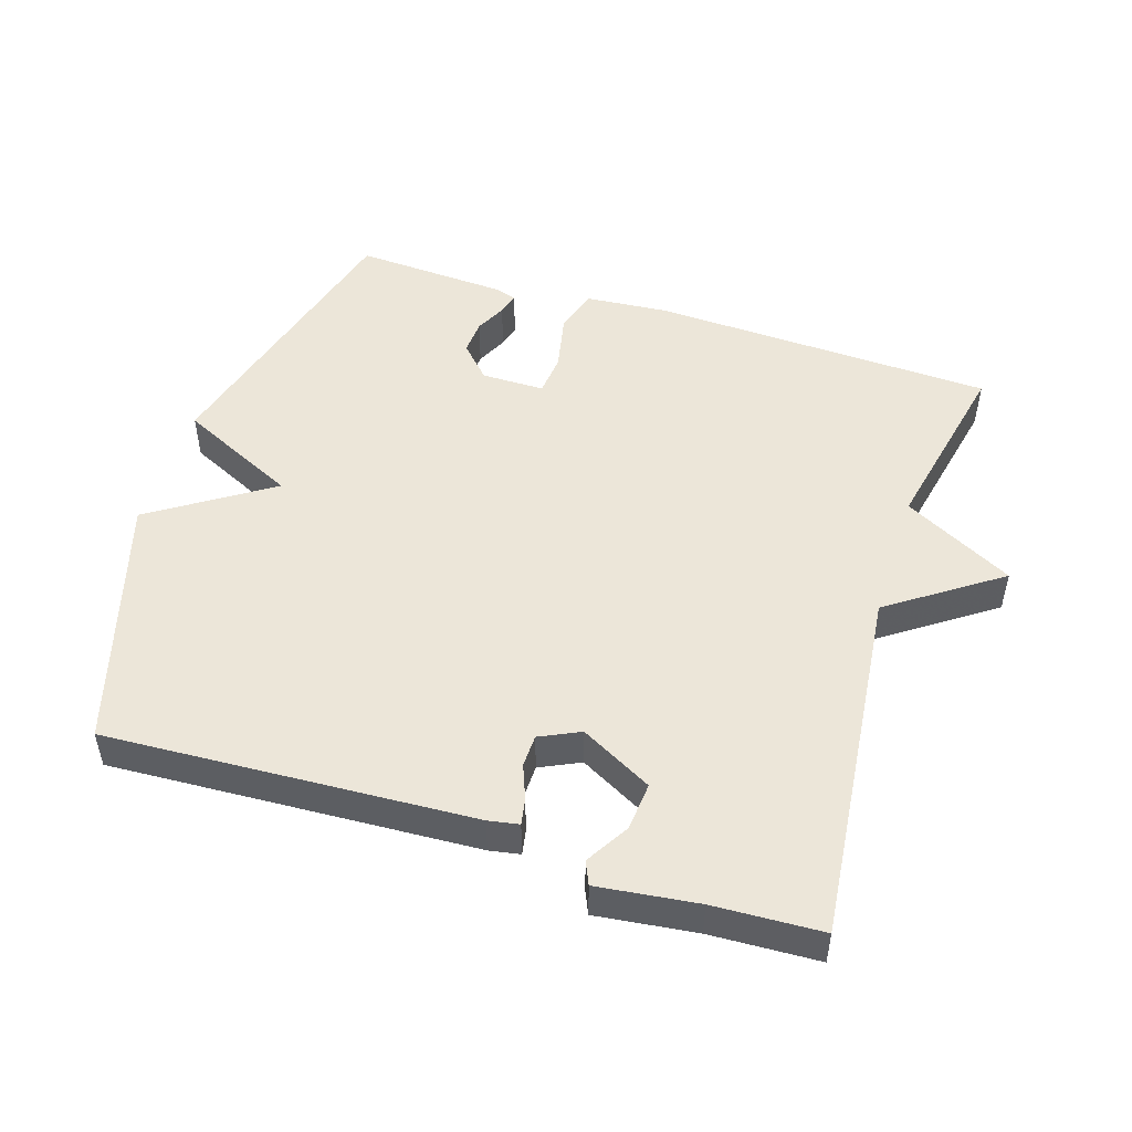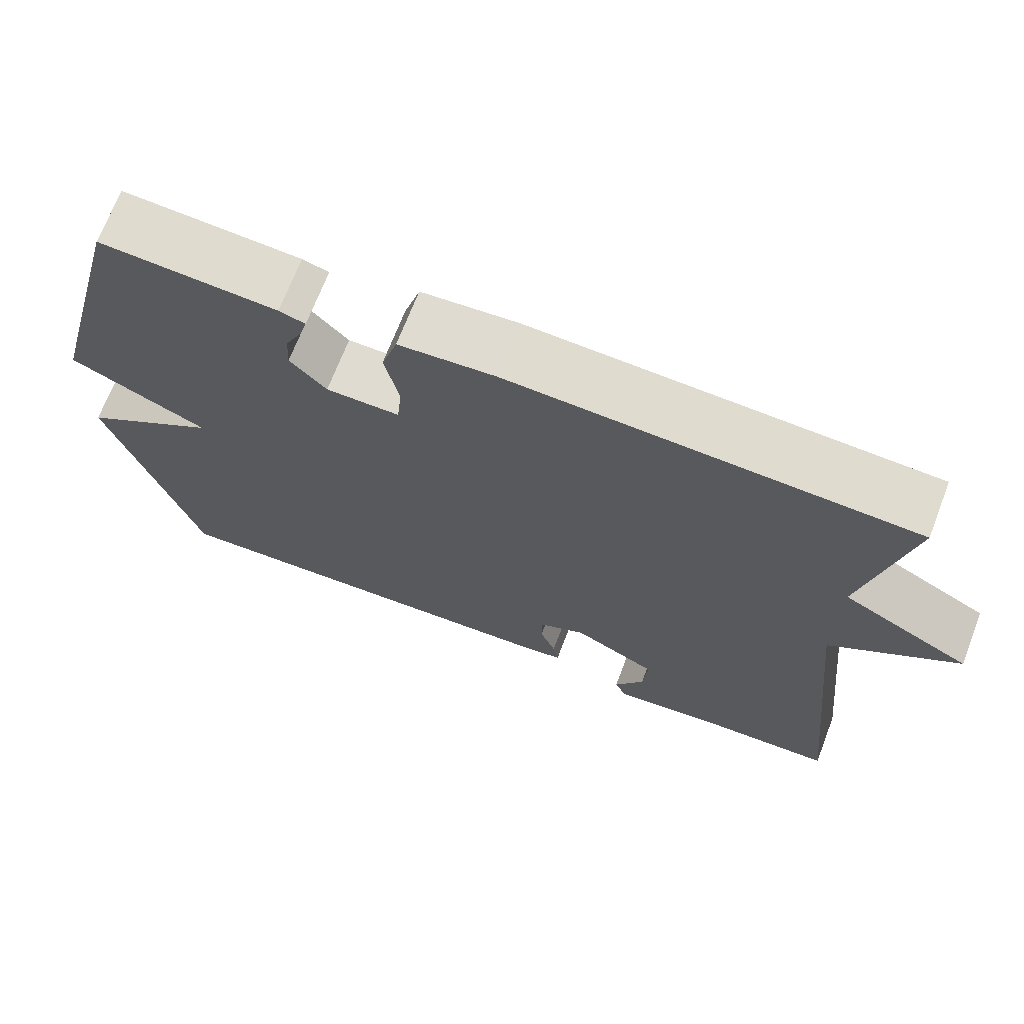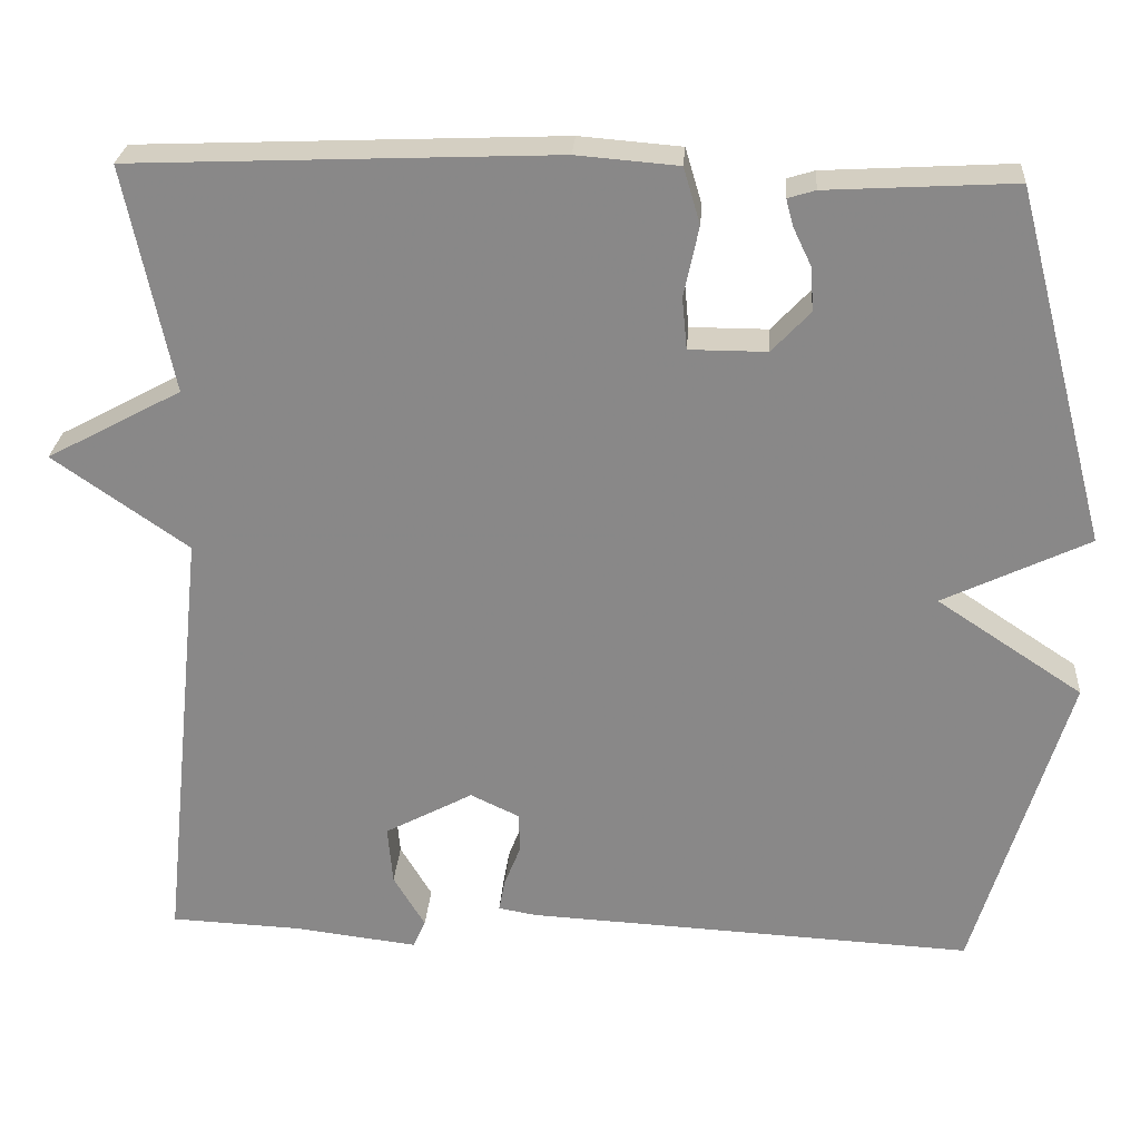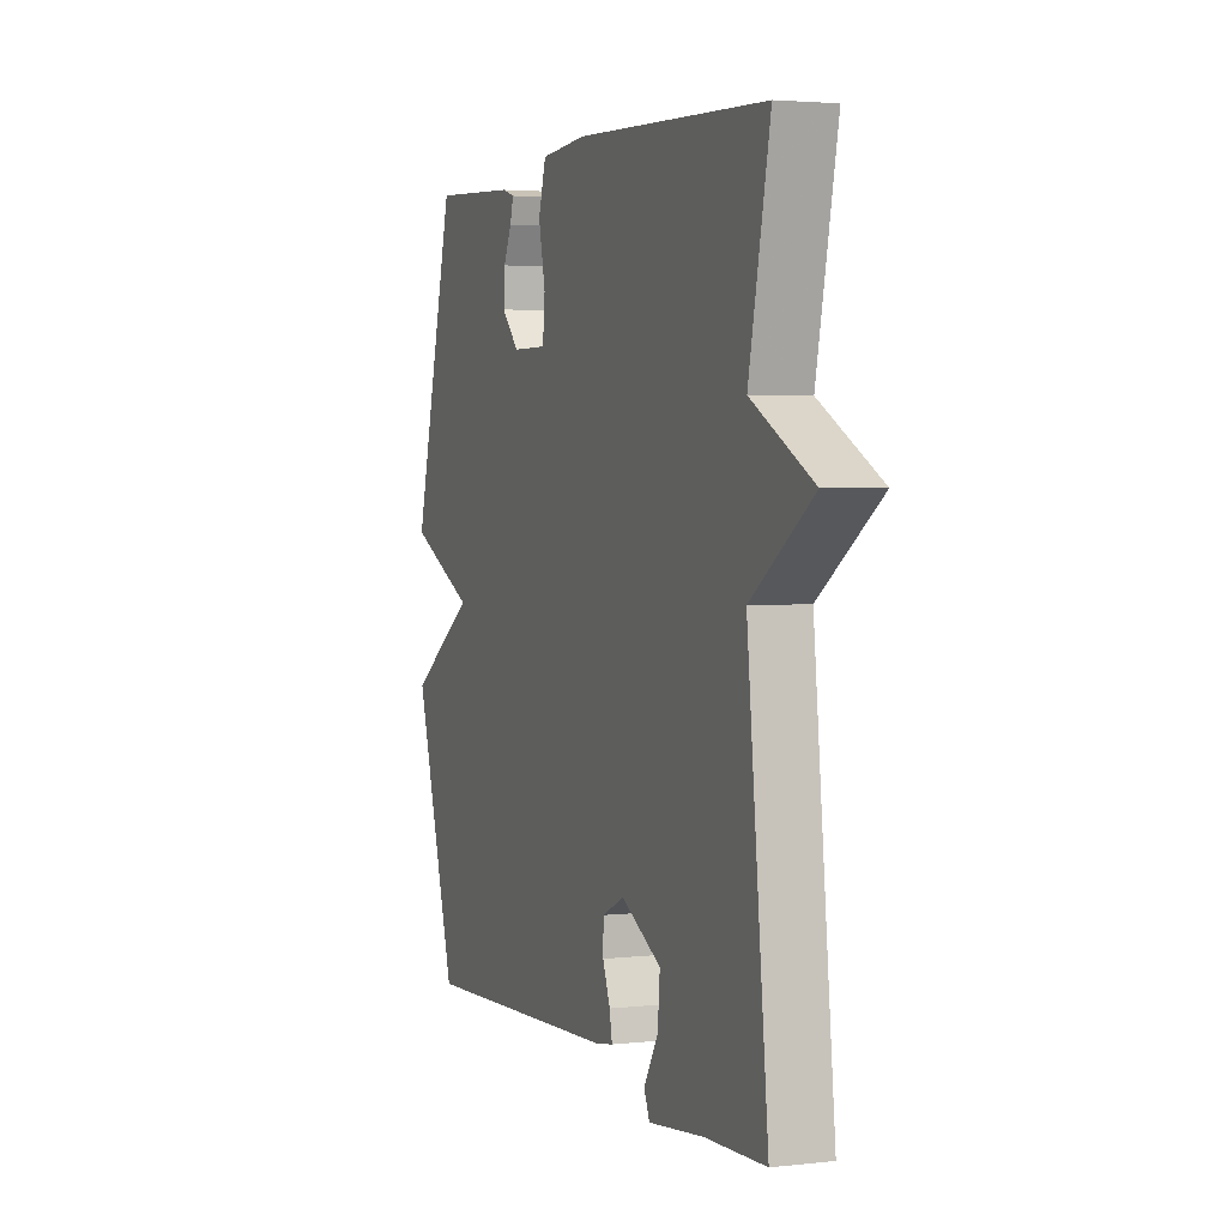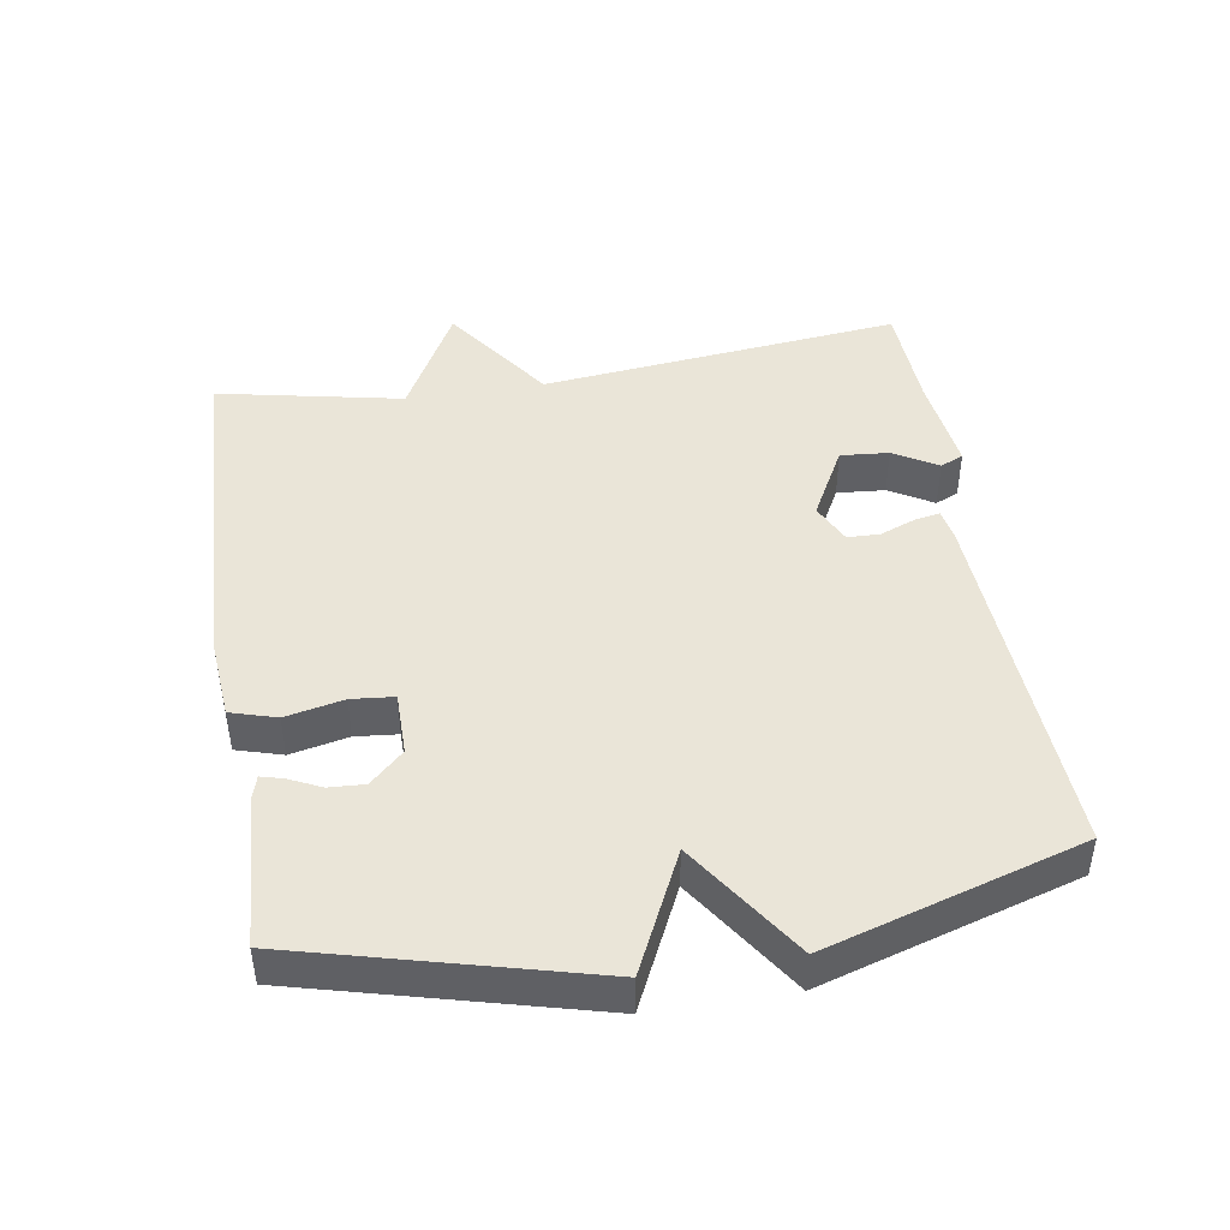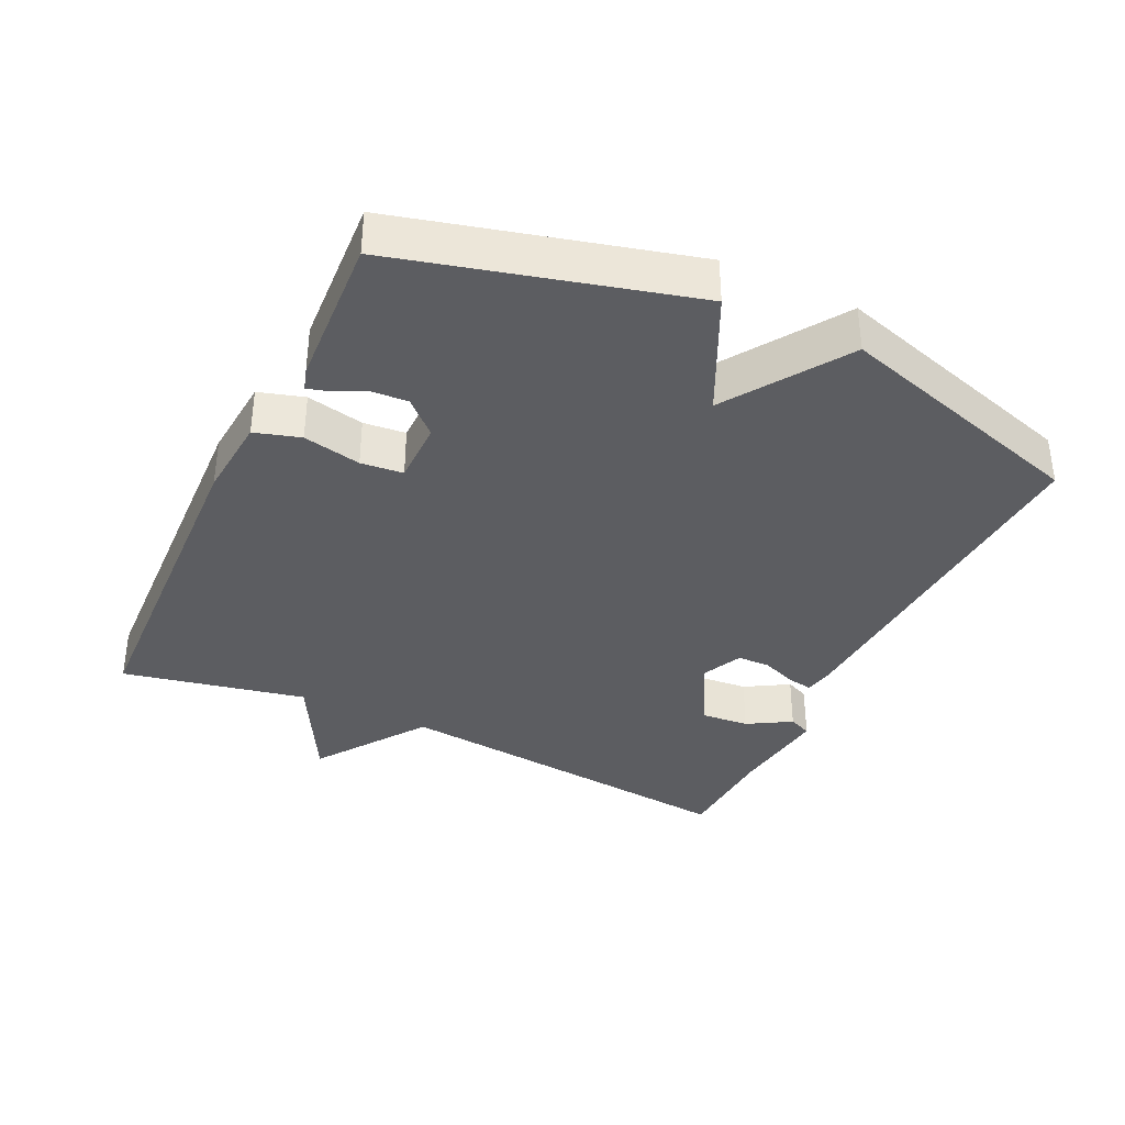
<metadata>
{"format":"obj","ext":"obj","renderer":"f3d","projection":"perspective","resolution":1024,"background":"white","views":[{"elev":49.4,"azim":-162.3,"up":"+Y"},{"elev":69.9,"azim":-158.9,"up":"+Z"},{"elev":26.5,"azim":4.0,"up":"+Z"},{"elev":3.1,"azim":-110.9,"up":"+Z"},{"elev":44.9,"azim":80.7,"up":"+Y"},{"elev":-36.4,"azim":64.5,"up":"+Y"}]}
</metadata>
<code>
v -0.5 0.07 -0.5
v -0.444 0.07 0.029
v -0.606 0.07 0.142
v -0.444 0.07 0.229
v -0.5 0.07 0.5
v 0.007 0.07 0.521
v 0.129 0.07 0.511
v 0.149 0.07 0.444
v 0.131 0.07 0.359
v 0.137 0.07 0.297
v 0.23 0.07 0.297
v 0.276 0.07 0.346
v 0.273 0.07 0.398
v 0.251 0.07 0.444
v 0.242 0.07 0.477
v 0.275 0.07 0.487
v 0.5 0.07 0.5
v 0.612 0.07 0.074
v 0.437 0.07 -0.01
v 0.612 0.07 -0.126
v 0.5 0.07 -0.5
v -0.039 0.07 -0.472
v -0.084 0.07 -0.464
v -0.077 0.07 -0.426
v -0.057 0.07 -0.375
v -0.058 0.07 -0.327
v -0.117 0.07 -0.299
v -0.223 0.07 -0.356
v -0.217 0.07 -0.427
v -0.179 0.07 -0.491
v -0.194 0.07 -0.525
v -0.341 0.07 -0.507
v -0.5 0 -0.5
v -0.444 0 0.029
v -0.606 0 0.142
v -0.444 0 0.229
v -0.5 0 0.5
v 0.007 0 0.521
v 0.129 0 0.511
v 0.149 0 0.444
v 0.131 0 0.359
v 0.137 0 0.297
v 0.23 0 0.297
v 0.276 0 0.346
v 0.273 0 0.398
v 0.251 0 0.444
v 0.242 0 0.477
v 0.275 0 0.487
v 0.5 0 0.5
v 0.612 0 0.074
v 0.437 0 -0.01
v 0.612 0 -0.126
v 0.5 0 -0.5
v -0.039 0 -0.472
v -0.084 0 -0.464
v -0.077 0 -0.426
v -0.057 0 -0.375
v -0.058 0 -0.327
v -0.117 0 -0.299
v -0.223 0 -0.356
v -0.217 0 -0.427
v -0.179 0 -0.491
v -0.194 0 -0.525
v -0.341 0 -0.507
f 29 30 31 32
f 32 1 2
f 29 32 2
f 28 29 2
f 27 28 2
f 26 27 2
f 23 24 25
f 22 23 25
f 21 22 25
f 20 21 25
f 19 20 25
f 19 25 26
f 17 18 19
f 16 17 19
f 15 16 19
f 13 14 15
f 13 15 19
f 12 13 19
f 11 12 19 26
f 7 8 9
f 6 7 9
f 5 6 9
f 4 5 9
f 4 9 10
f 3 4 10
f 2 3 10
f 2 10 11 26
f 64 63 62 61
f 34 33 64
f 34 64 61
f 34 61 60
f 34 60 59
f 34 59 58
f 57 56 55
f 57 55 54
f 57 54 53
f 57 53 52
f 57 52 51
f 58 57 51
f 51 50 49
f 51 49 48
f 51 48 47
f 47 46 45
f 51 47 45
f 51 45 44
f 58 51 44 43
f 41 40 39
f 41 39 38
f 41 38 37
f 41 37 36
f 42 41 36
f 42 36 35
f 42 35 34
f 58 43 42 34
f 1 33 34 2
f 2 34 35 3
f 3 35 36 4
f 4 36 37 5
f 5 37 38 6
f 6 38 39 7
f 7 39 40 8
f 8 40 41 9
f 9 41 42 10
f 10 42 43 11
f 11 43 44 12
f 12 44 45 13
f 13 45 46 14
f 14 46 47 15
f 15 47 48 16
f 16 48 49 17
f 17 49 50 18
f 18 50 51 19
f 19 51 52 20
f 20 52 53 21
f 21 53 54 22
f 22 54 55 23
f 23 55 56 24
f 24 56 57 25
f 25 57 58 26
f 26 58 59 27
f 27 59 60 28
f 28 60 61 29
f 29 61 62 30
f 30 62 63 31
f 31 63 64 32
f 32 64 33 1

</code>
